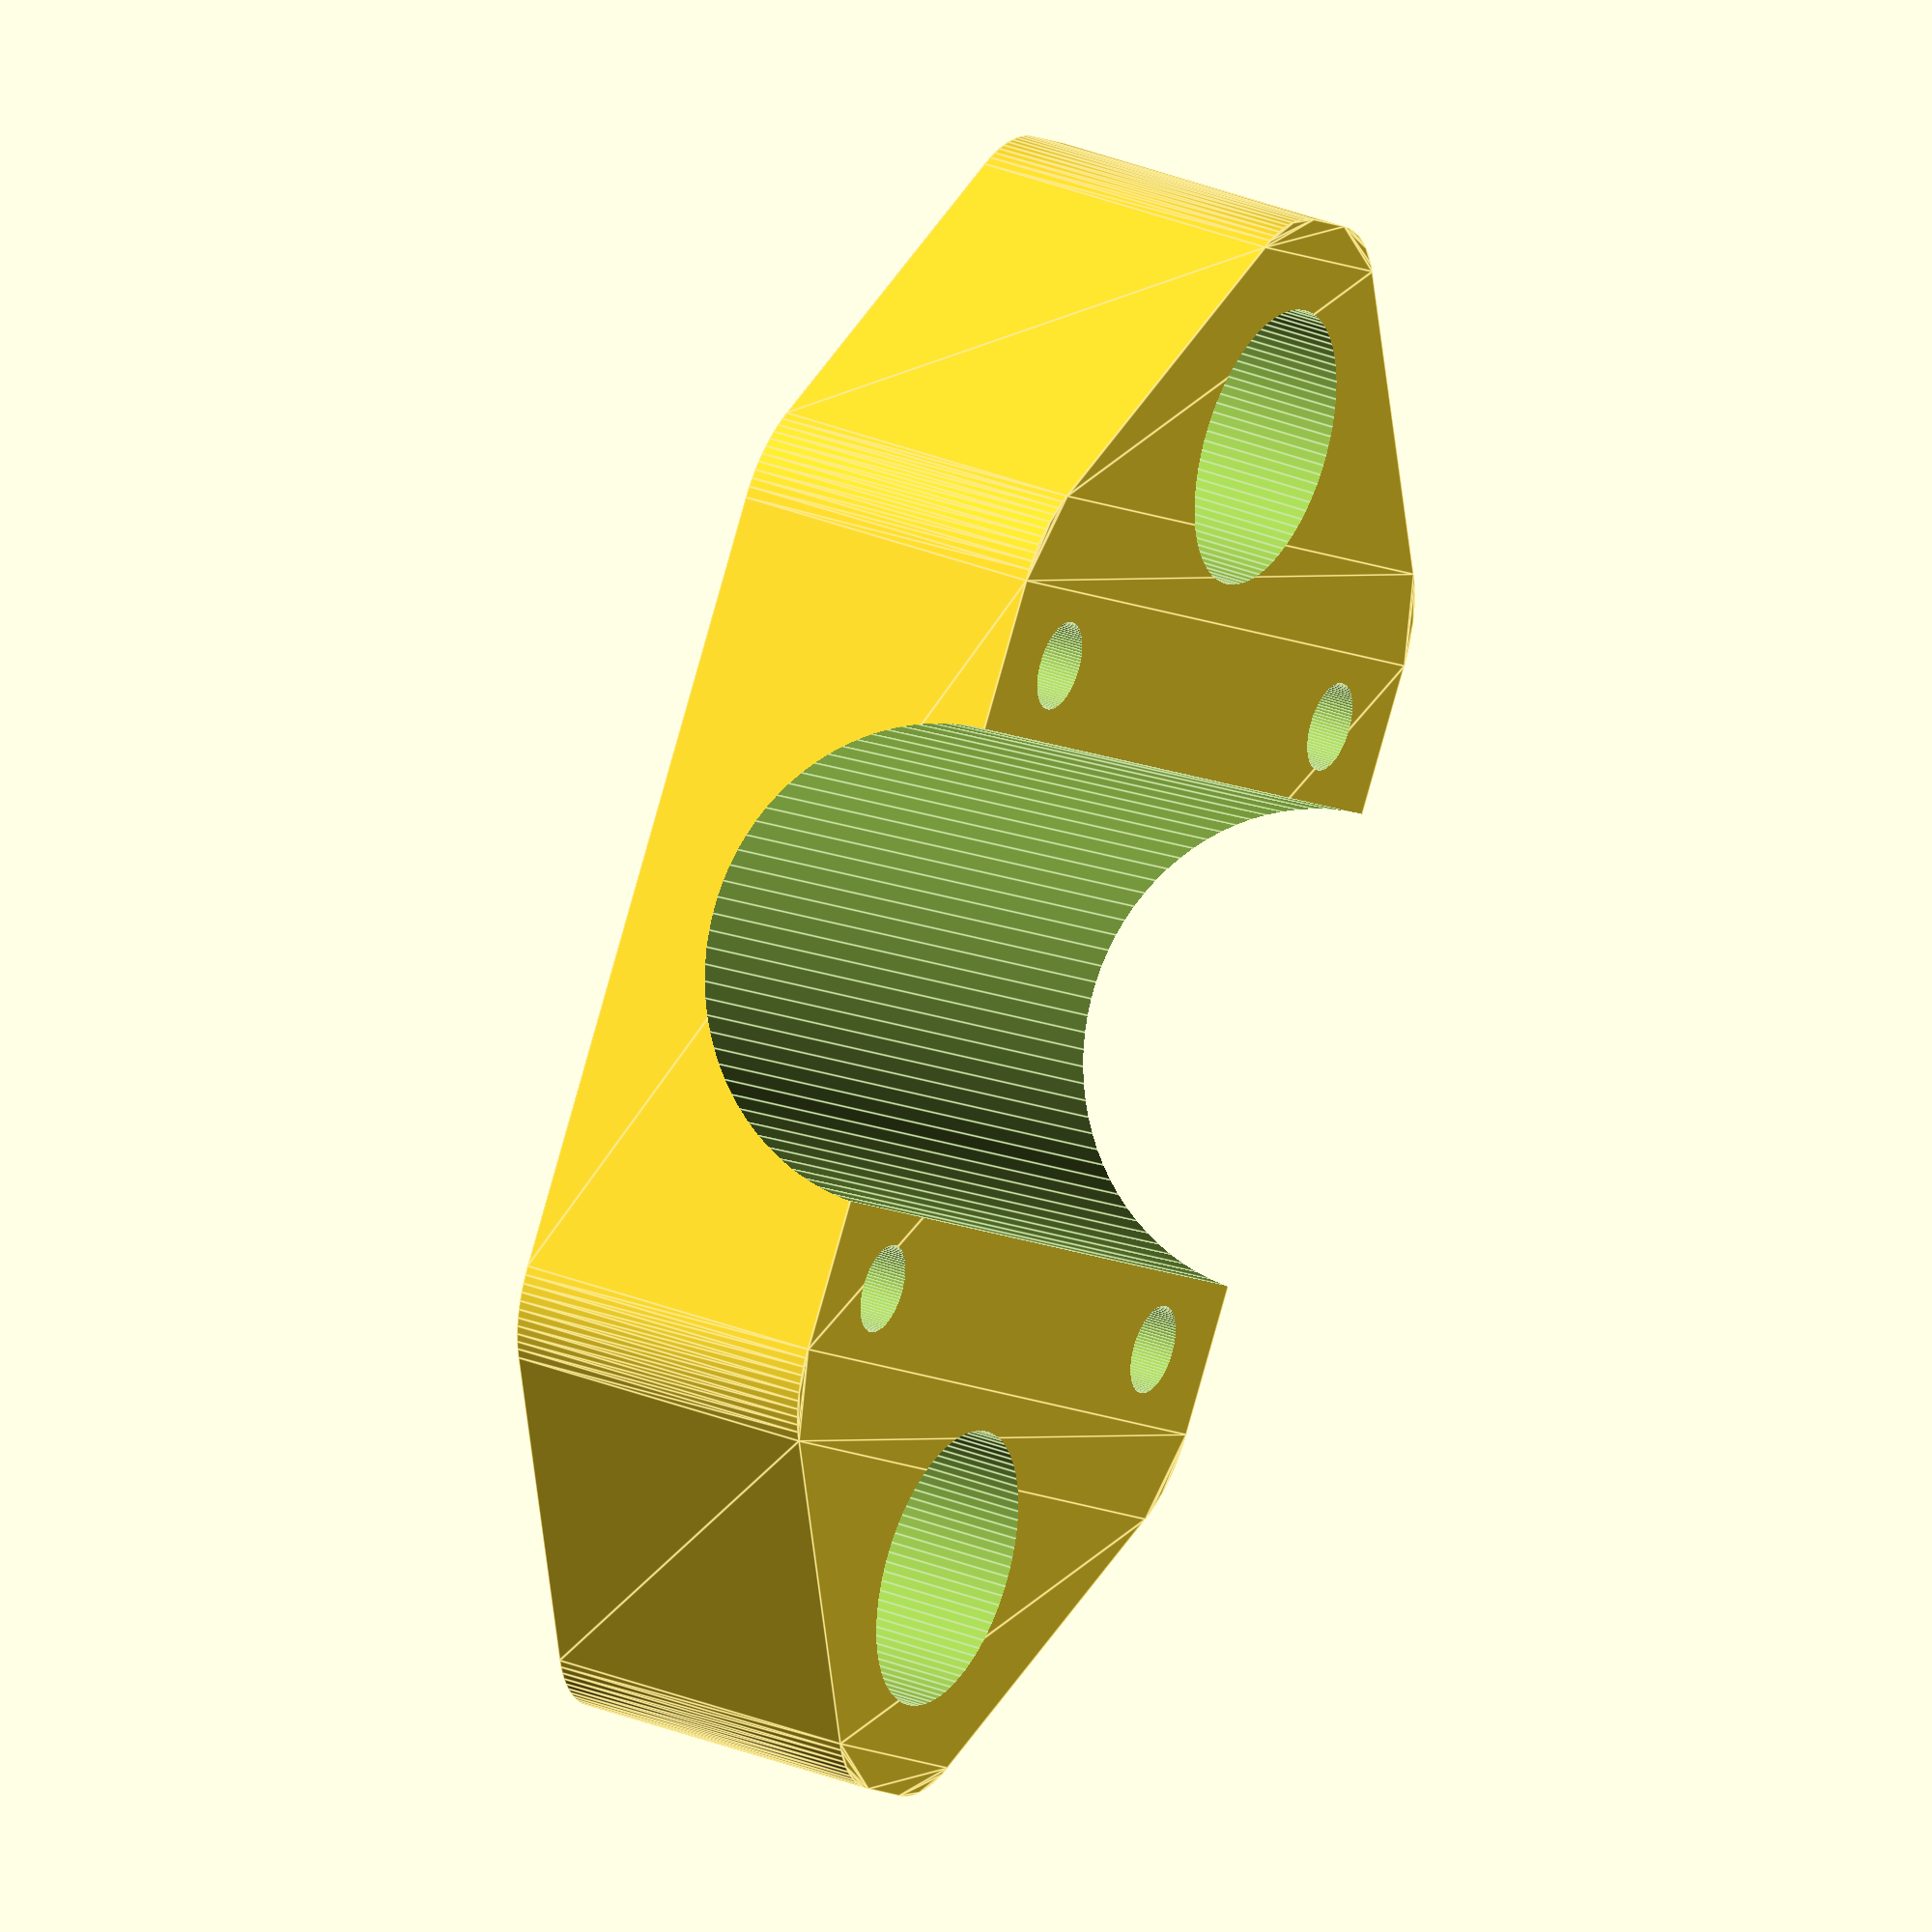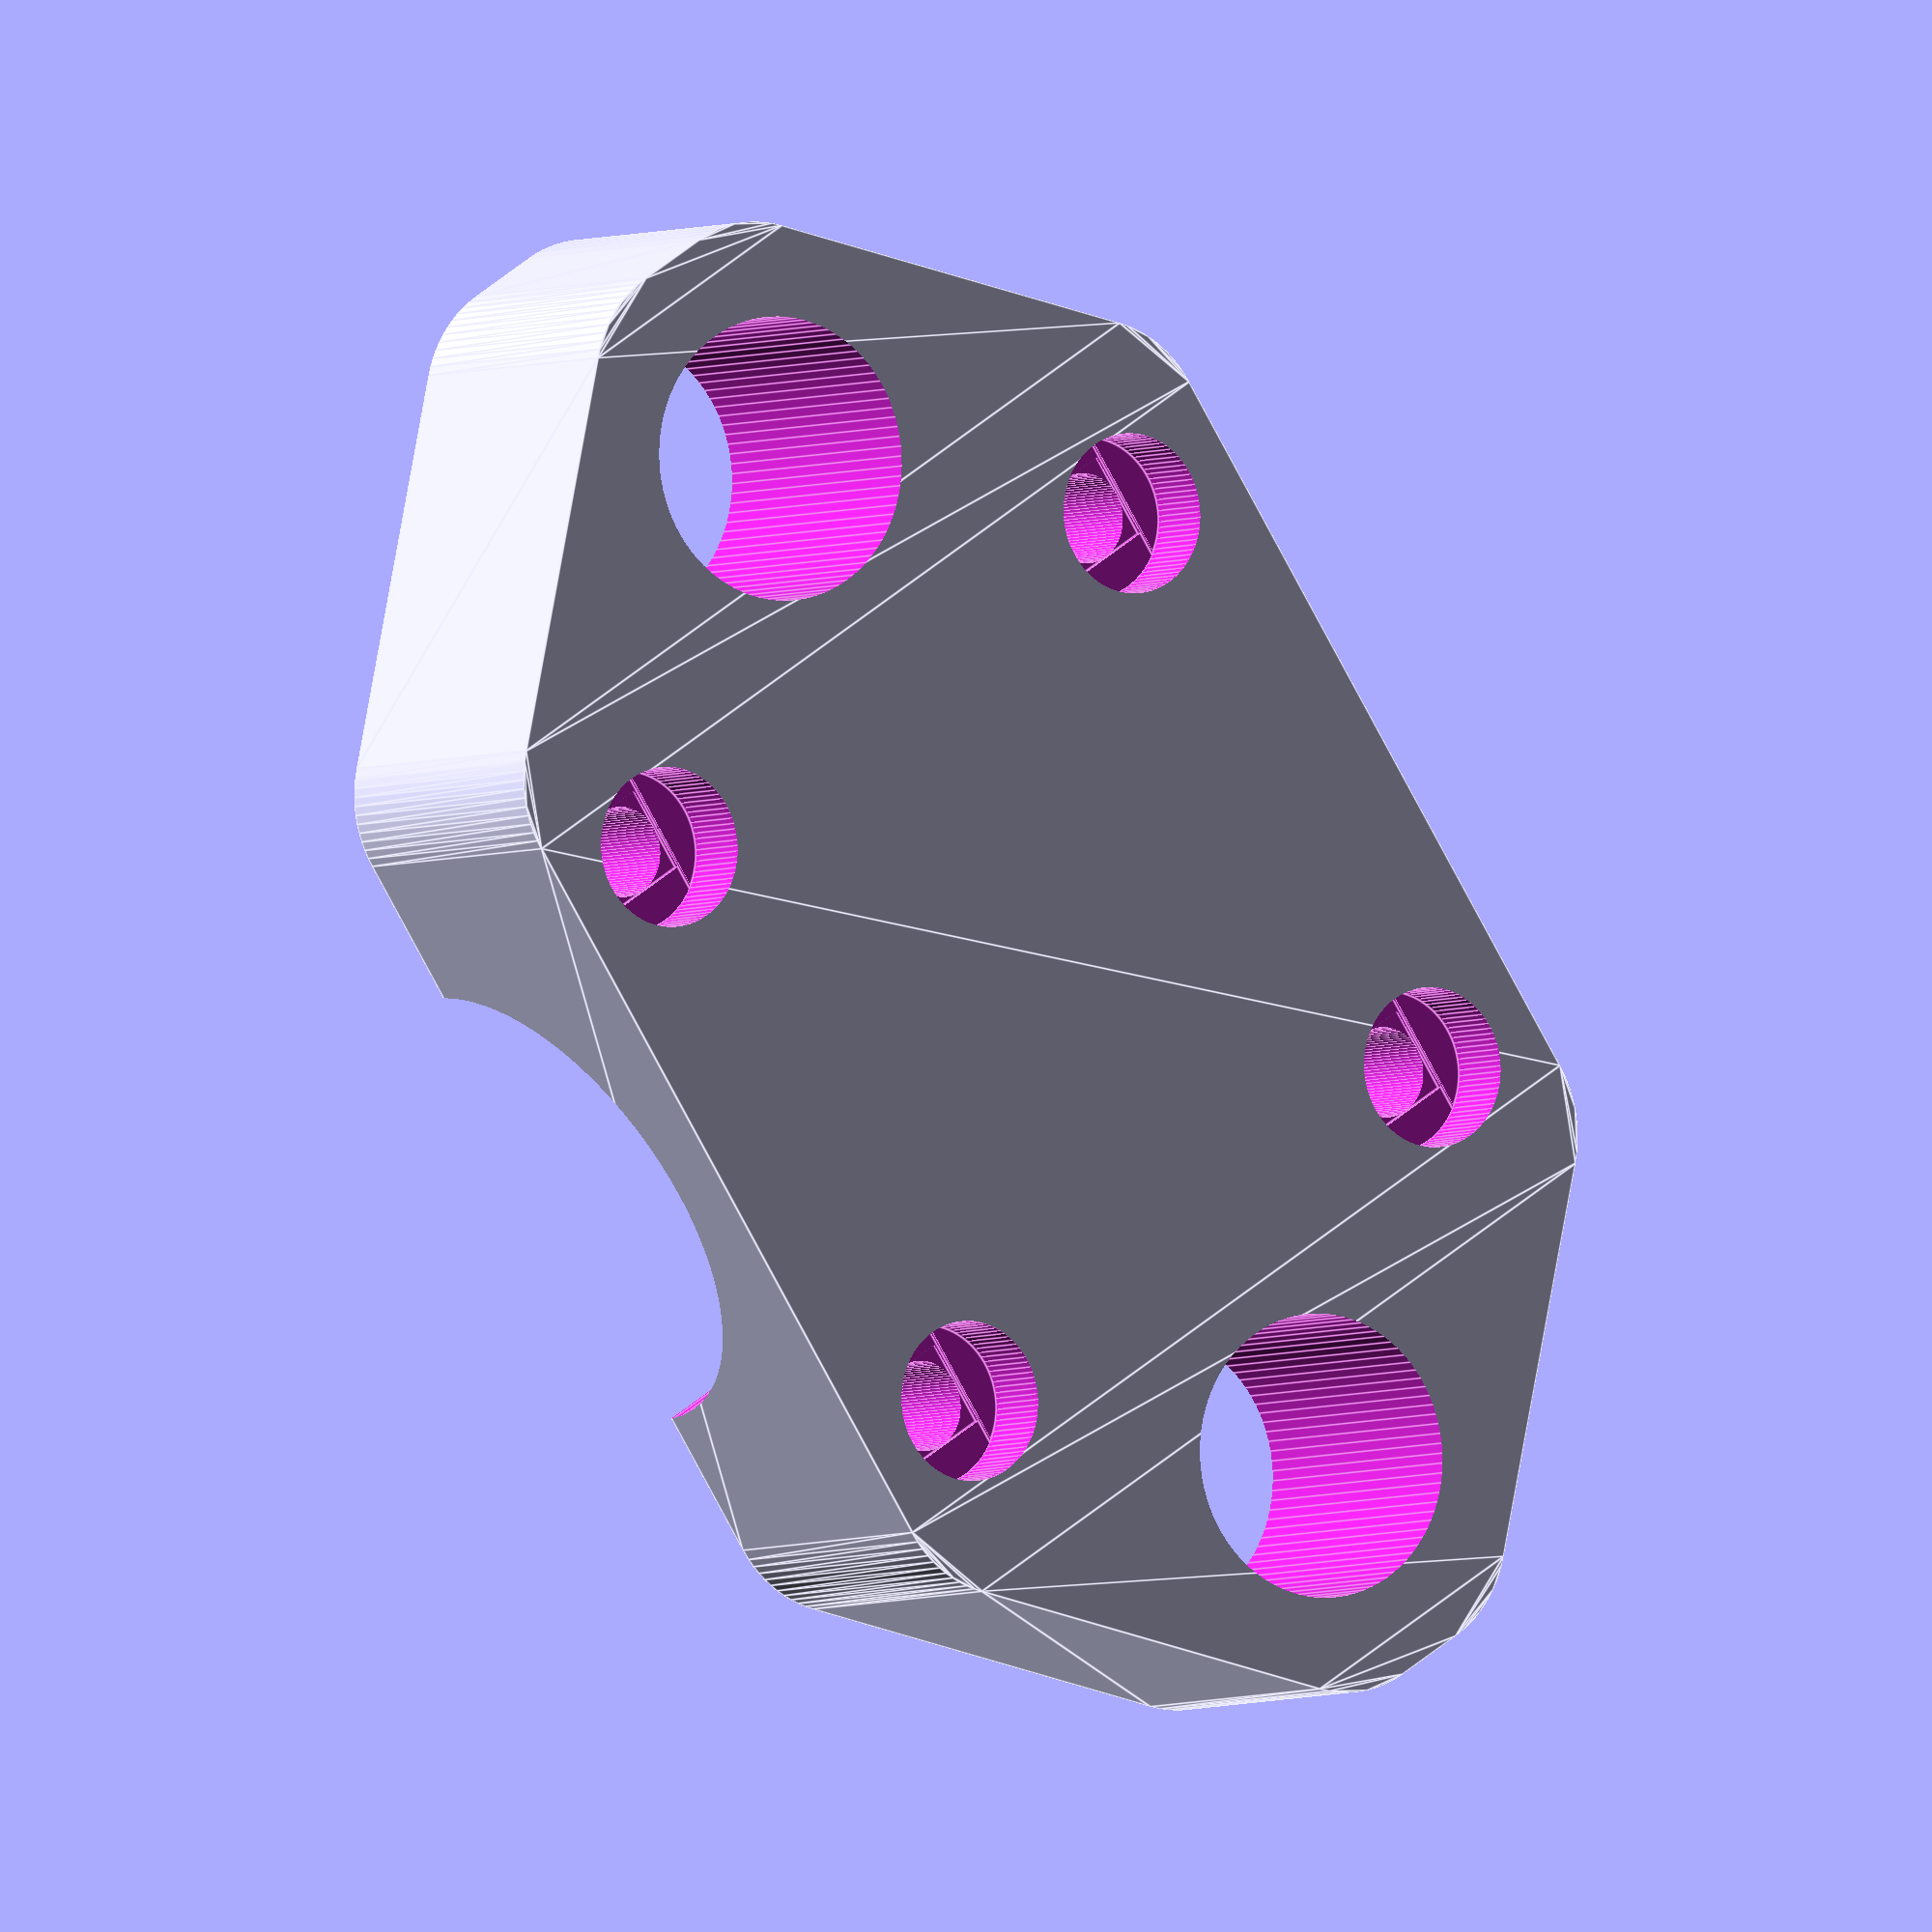
<openscad>
// OpenSCAD file for hypercube parts.
// Copyright by Piotr Stachura <pstachura2012@gmail.com>

$fn=90;
module y_rail_mount() {
   cylinder(d=6.2,h=3.2,center=false);
   cylinder(d=3.5,h=100,center=false);
   translate([0,0,3.3]) cube([8,3.5,0.21],true);
   translate([0,0,3.5]) cube([3.5,3.5,0.21],true);
}

difference() {
   linear_extrude(12.5) offset(r=5) offset(r=-5)
      polygon([[-17.5,-17.5],[17.5,-17.5],[31.5,-3.5],[31.5,3.5],
         [17.5,17.5],[-17.5,17.5],[-31.5,3.5],[-31.5,-3.5]]);
   translate([0,0,13]) rotate([90,0,0]) cylinder(d=19,h=40,center=true);
   // x rails
   for(x_pos = [-22.5,22.5]) {
      translate([x_pos,0,0]) cylinder(d=11,h=100,center=true);
   }
   // y rail mount
   translate([12.5,12.5,-0.1]) y_rail_mount();
   translate([-12.5,12.5,-0.1]) y_rail_mount();
   translate([-12.5,-12.5,-0.1]) y_rail_mount();
   translate([12.5,-12.5,-0.1]) y_rail_mount();
}

// Revision history:
// 2020-04-20: Initial revision - re-creation from STL
// 2020-04-21: Modify part to not use support under screws

</openscad>
<views>
elev=148.9 azim=123.2 roll=240.1 proj=o view=edges
elev=3.7 azim=123.0 roll=148.4 proj=o view=edges
</views>
